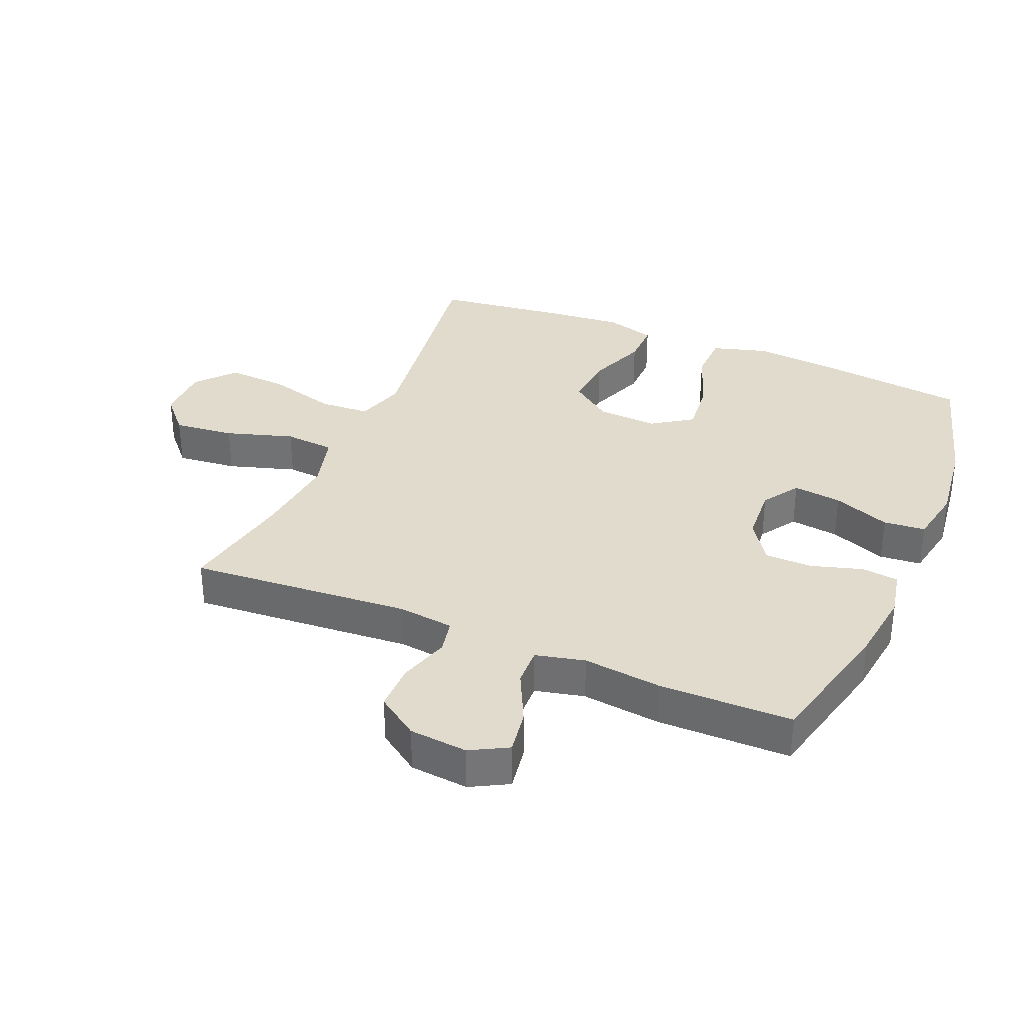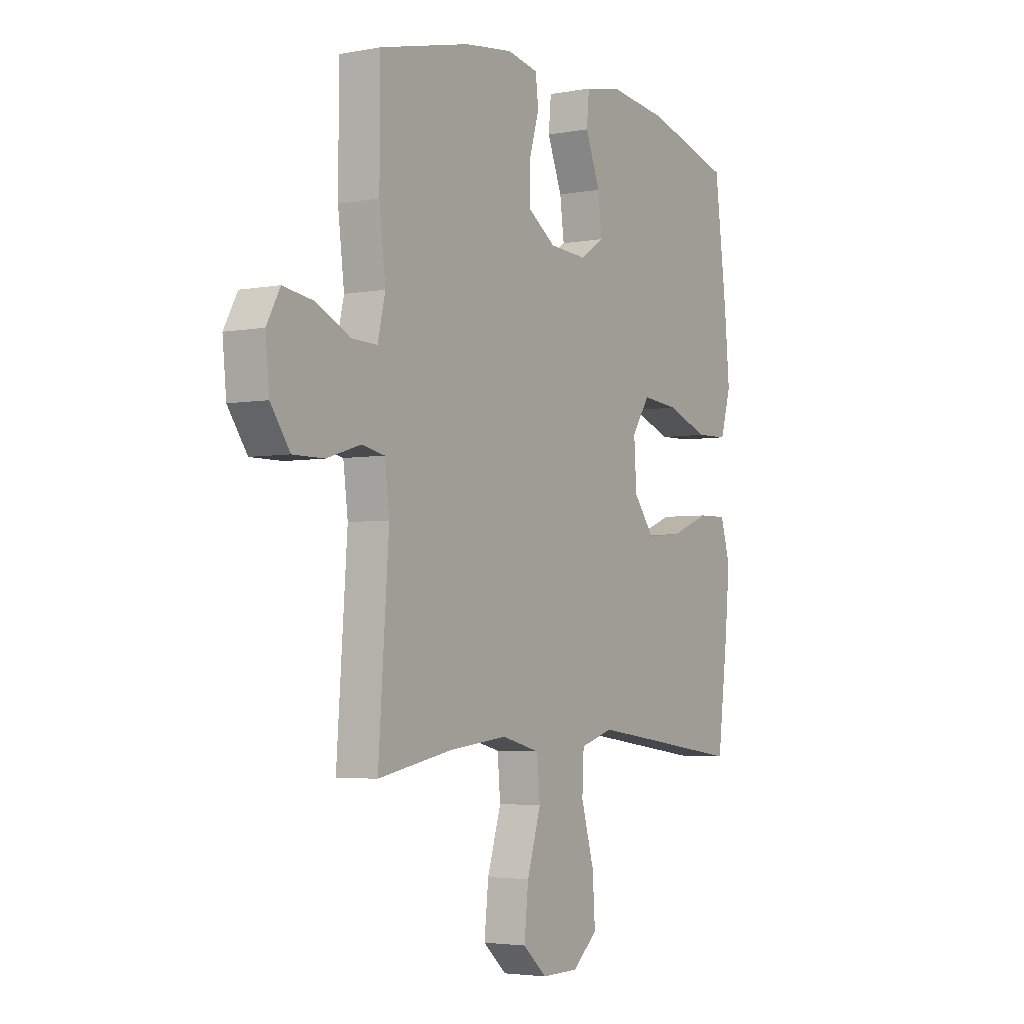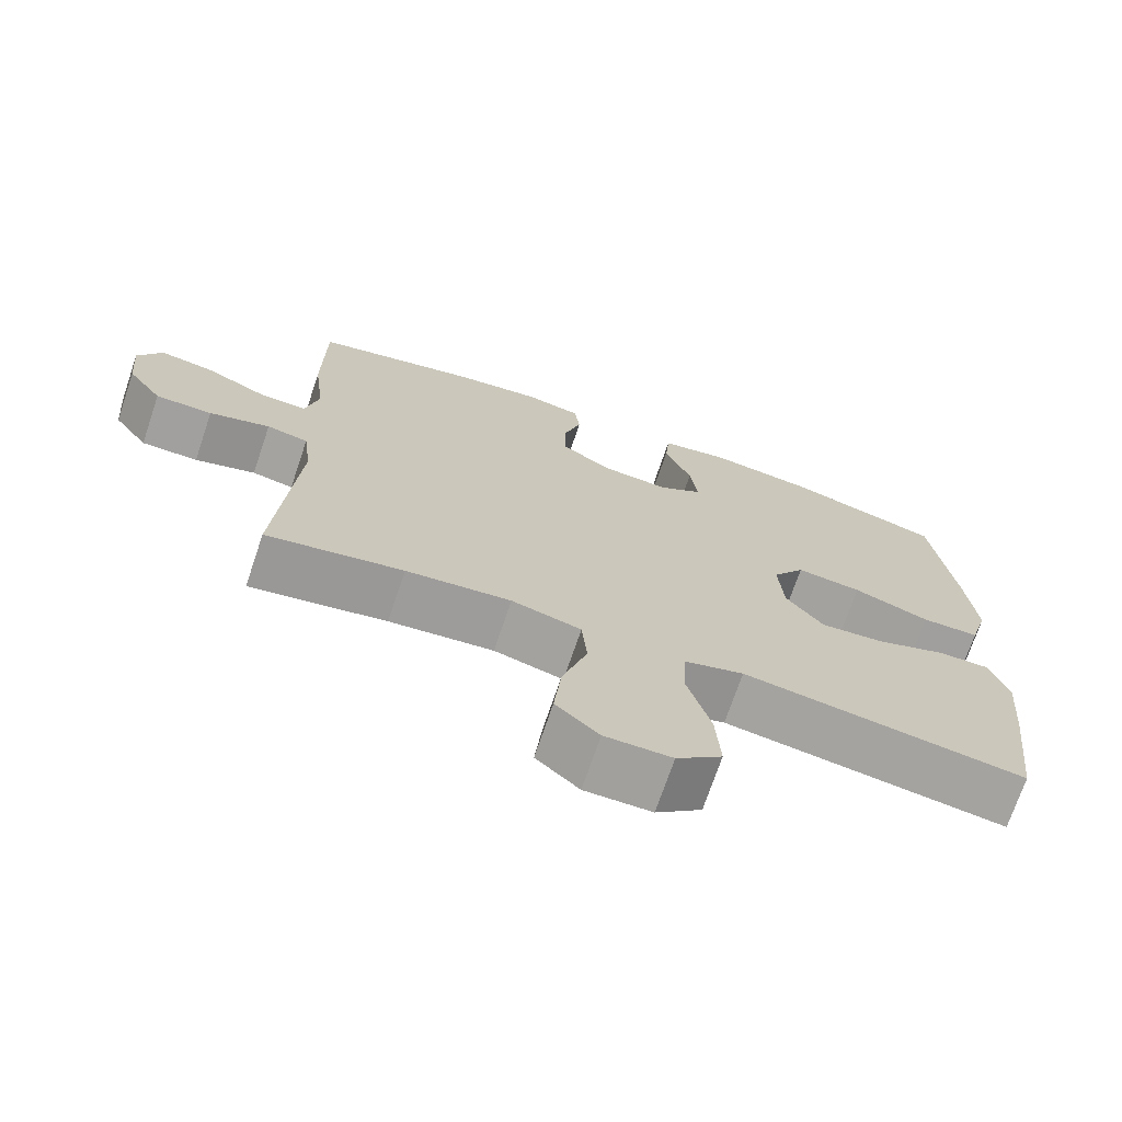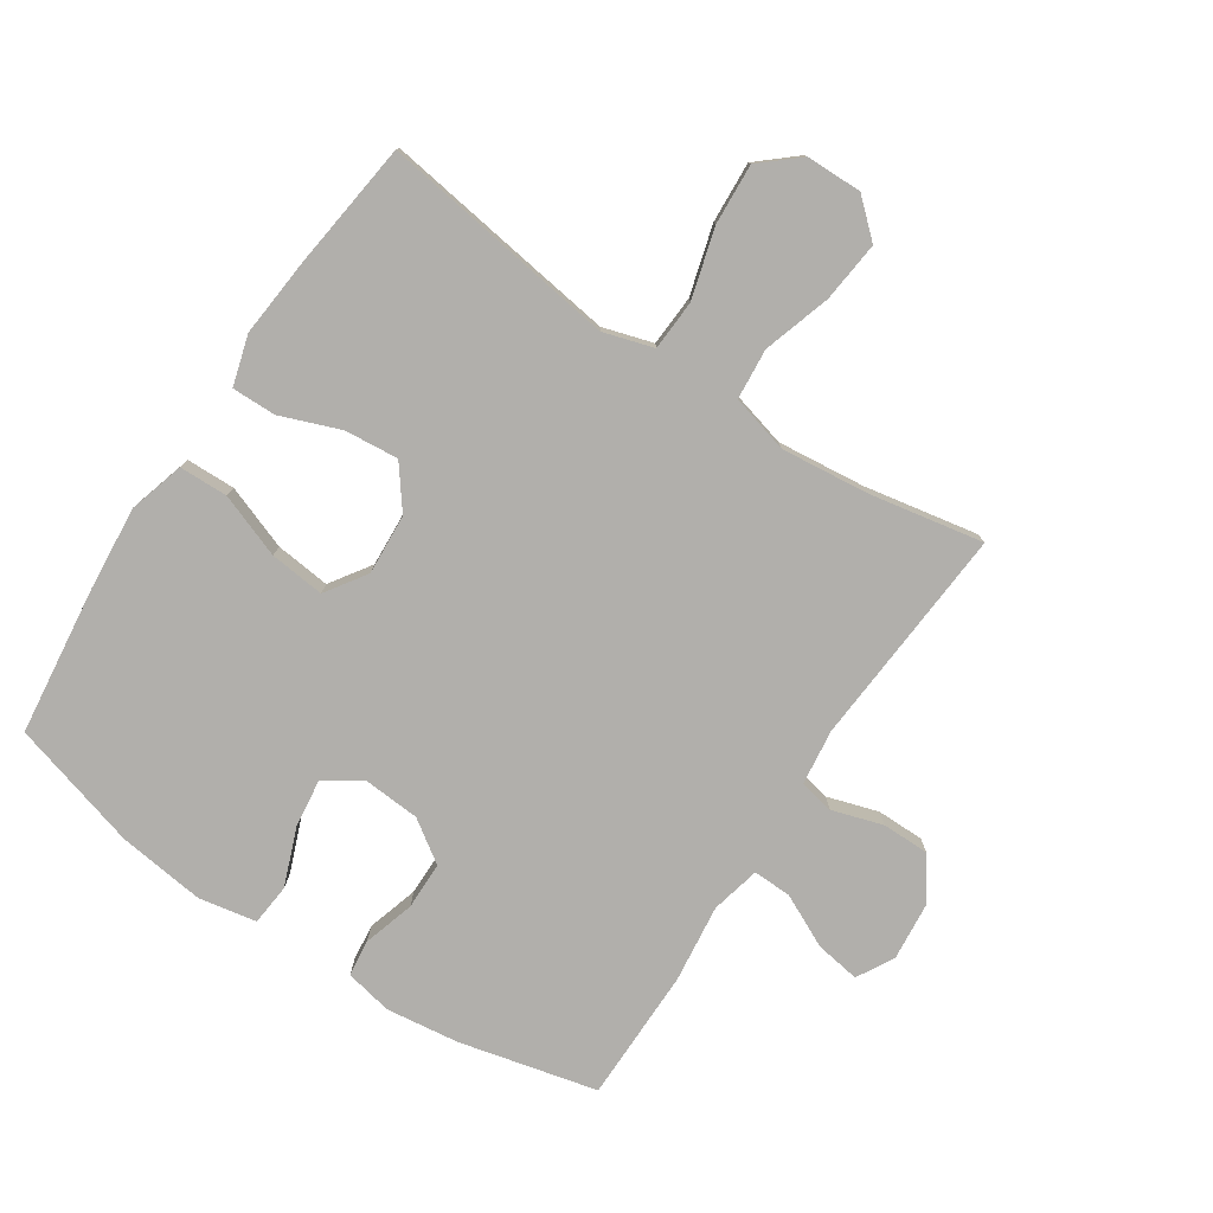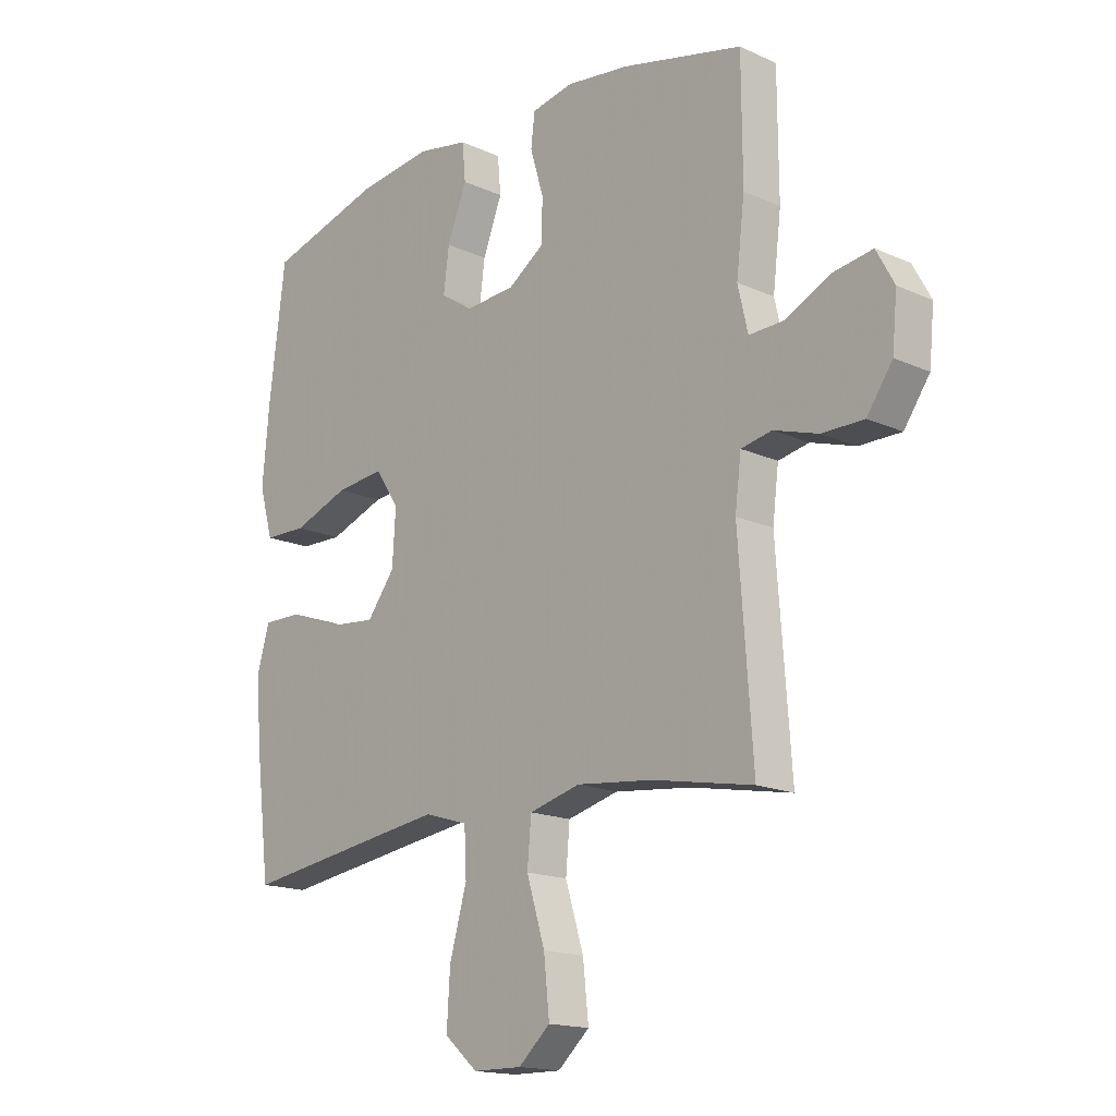
<metadata>
{"format":"obj","ext":"obj","renderer":"f3d","projection":"perspective","resolution":1024,"background":"white","views":[{"elev":33.8,"azim":-67.2,"up":"+Y"},{"elev":-3.7,"azim":-57.8,"up":"+Z"},{"elev":-71.8,"azim":-18.7,"up":"+Z"},{"elev":-78.3,"azim":146.4,"up":"+Y"},{"elev":-16.5,"azim":-132.7,"up":"+Z"}]}
</metadata>
<code>
v 0.5 0.07 0.5
v 0.529 0.07 0.266
v 0.541 0.07 0.131
v 0.516 0.07 0.044
v 0.439 0.07 0.042
v 0.338 0.07 0.079
v 0.251 0.07 0.088
v 0.208 0.07 0.024
v 0.214 0.07 -0.072
v 0.264 0.07 -0.138
v 0.349 0.07 -0.13
v 0.443 0.07 -0.094
v 0.513 0.07 -0.093
v 0.536 0.07 -0.172
v 0.525 0.07 -0.296
v 0.5 0.07 -0.5
v 0.247 0.07 -0.464
v 0.125 0.07 -0.447
v 0.046 0.07 -0.471
v 0.042 0.07 -0.551
v 0.073 0.07 -0.66
v 0.079 0.07 -0.756
v 0.019 0.07 -0.808
v -0.069 0.07 -0.809
v -0.126 0.07 -0.758
v -0.116 0.07 -0.662
v -0.083 0.07 -0.555
v -0.09 0.07 -0.475
v -0.182 0.07 -0.451
v -0.32 0.07 -0.466
v -0.5 0.07 -0.5
v -0.475 0.07 -0.15
v -0.486 0.07 -0.062
v -0.541 0.07 -0.051
v -0.621 0.07 -0.076
v -0.696 0.07 -0.076
v -0.742 0.07 -0.01
v -0.751 0.07 0.082
v -0.719 0.07 0.141
v -0.648 0.07 0.13
v -0.565 0.07 0.09
v -0.504 0.07 0.088
v -0.486 0.07 0.166
v -0.501 0.07 0.29
v -0.5 0.07 0.5
v -0.283 0.07 0.552
v -0.168 0.07 0.567
v -0.093 0.07 0.552
v -0.086 0.07 0.494
v -0.11 0.07 0.413
v -0.109 0.07 0.338
v -0.043 0.07 0.293
v 0.047 0.07 0.287
v 0.105 0.07 0.325
v 0.095 0.07 0.402
v 0.06 0.07 0.492
v 0.066 0.07 0.558
v 0.157 0.07 0.575
v 0.295 0.07 0.558
v 0.5 0 0.5
v 0.529 0 0.266
v 0.541 0 0.131
v 0.516 0 0.044
v 0.439 0 0.042
v 0.338 0 0.079
v 0.251 0 0.088
v 0.208 0 0.024
v 0.214 0 -0.072
v 0.264 0 -0.138
v 0.349 0 -0.13
v 0.443 0 -0.094
v 0.513 0 -0.093
v 0.536 0 -0.172
v 0.525 0 -0.296
v 0.5 0 -0.5
v 0.247 0 -0.464
v 0.125 0 -0.447
v 0.046 0 -0.471
v 0.042 0 -0.551
v 0.073 0 -0.66
v 0.079 0 -0.756
v 0.019 0 -0.808
v -0.069 0 -0.809
v -0.126 0 -0.758
v -0.116 0 -0.662
v -0.083 0 -0.555
v -0.09 0 -0.475
v -0.182 0 -0.451
v -0.32 0 -0.466
v -0.5 0 -0.5
v -0.475 0 -0.15
v -0.486 0 -0.062
v -0.541 0 -0.051
v -0.621 0 -0.076
v -0.696 0 -0.076
v -0.742 0 -0.01
v -0.751 0 0.082
v -0.719 0 0.141
v -0.648 0 0.13
v -0.565 0 0.09
v -0.504 0 0.088
v -0.486 0 0.166
v -0.501 0 0.29
v -0.5 0 0.5
v -0.283 0 0.552
v -0.168 0 0.567
v -0.093 0 0.552
v -0.086 0 0.494
v -0.11 0 0.413
v -0.109 0 0.338
v -0.043 0 0.293
v 0.047 0 0.287
v 0.105 0 0.325
v 0.095 0 0.402
v 0.06 0 0.492
v 0.066 0 0.558
v 0.157 0 0.575
v 0.295 0 0.558
f 4 5 6
f 3 4 6
f 2 3 6
f 1 2 6
f 59 1 6
f 58 59 6
f 57 58 6
f 56 57 6
f 55 56 6
f 54 55 6 7
f 53 54 7 8
f 52 53 8 9
f 51 52 9
f 48 49 50
f 47 48 50
f 46 47 50
f 45 46 50
f 44 45 50
f 43 44 50
f 42 43 50 51
f 39 40 41
f 38 39 41
f 37 38 41
f 36 37 41
f 35 36 41
f 34 35 41
f 33 34 41 42
f 51 9 10
f 42 51 10
f 33 42 10
f 32 33 10
f 25 26 27
f 24 25 27
f 23 24 27
f 22 23 27
f 21 22 27
f 20 21 27
f 19 20 27 28
f 18 19 28 29
f 15 16 17
f 14 15 17
f 13 14 17
f 12 13 17
f 11 12 17
f 10 11 17 18
f 30 31 32 10
f 10 18 29
f 10 29 30
f 65 64 63
f 65 63 62
f 65 62 61
f 65 61 60
f 65 60 118
f 65 118 117
f 65 117 116
f 65 116 115
f 65 115 114
f 66 65 114 113
f 67 66 113 112
f 68 67 112 111
f 68 111 110
f 109 108 107
f 109 107 106
f 109 106 105
f 109 105 104
f 109 104 103
f 109 103 102
f 110 109 102 101
f 100 99 98
f 100 98 97
f 100 97 96
f 100 96 95
f 100 95 94
f 100 94 93
f 101 100 93 92
f 69 68 110
f 69 110 101
f 69 101 92
f 69 92 91
f 86 85 84
f 86 84 83
f 86 83 82
f 86 82 81
f 86 81 80
f 86 80 79
f 87 86 79 78
f 88 87 78 77
f 76 75 74
f 76 74 73
f 76 73 72
f 76 72 71
f 76 71 70
f 77 76 70 69
f 69 91 90 89
f 88 77 69
f 89 88 69
f 1 60 61 2
f 2 61 62 3
f 3 62 63 4
f 4 63 64 5
f 5 64 65 6
f 6 65 66 7
f 7 66 67 8
f 8 67 68 9
f 9 68 69 10
f 10 69 70 11
f 11 70 71 12
f 12 71 72 13
f 13 72 73 14
f 14 73 74 15
f 15 74 75 16
f 16 75 76 17
f 17 76 77 18
f 18 77 78 19
f 19 78 79 20
f 20 79 80 21
f 21 80 81 22
f 22 81 82 23
f 23 82 83 24
f 24 83 84 25
f 25 84 85 26
f 26 85 86 27
f 27 86 87 28
f 28 87 88 29
f 29 88 89 30
f 30 89 90 31
f 31 90 91 32
f 32 91 92 33
f 33 92 93 34
f 34 93 94 35
f 35 94 95 36
f 36 95 96 37
f 37 96 97 38
f 38 97 98 39
f 39 98 99 40
f 40 99 100 41
f 41 100 101 42
f 42 101 102 43
f 43 102 103 44
f 44 103 104 45
f 45 104 105 46
f 46 105 106 47
f 47 106 107 48
f 48 107 108 49
f 49 108 109 50
f 50 109 110 51
f 51 110 111 52
f 52 111 112 53
f 53 112 113 54
f 54 113 114 55
f 55 114 115 56
f 56 115 116 57
f 57 116 117 58
f 58 117 118 59
f 59 118 60 1

</code>
